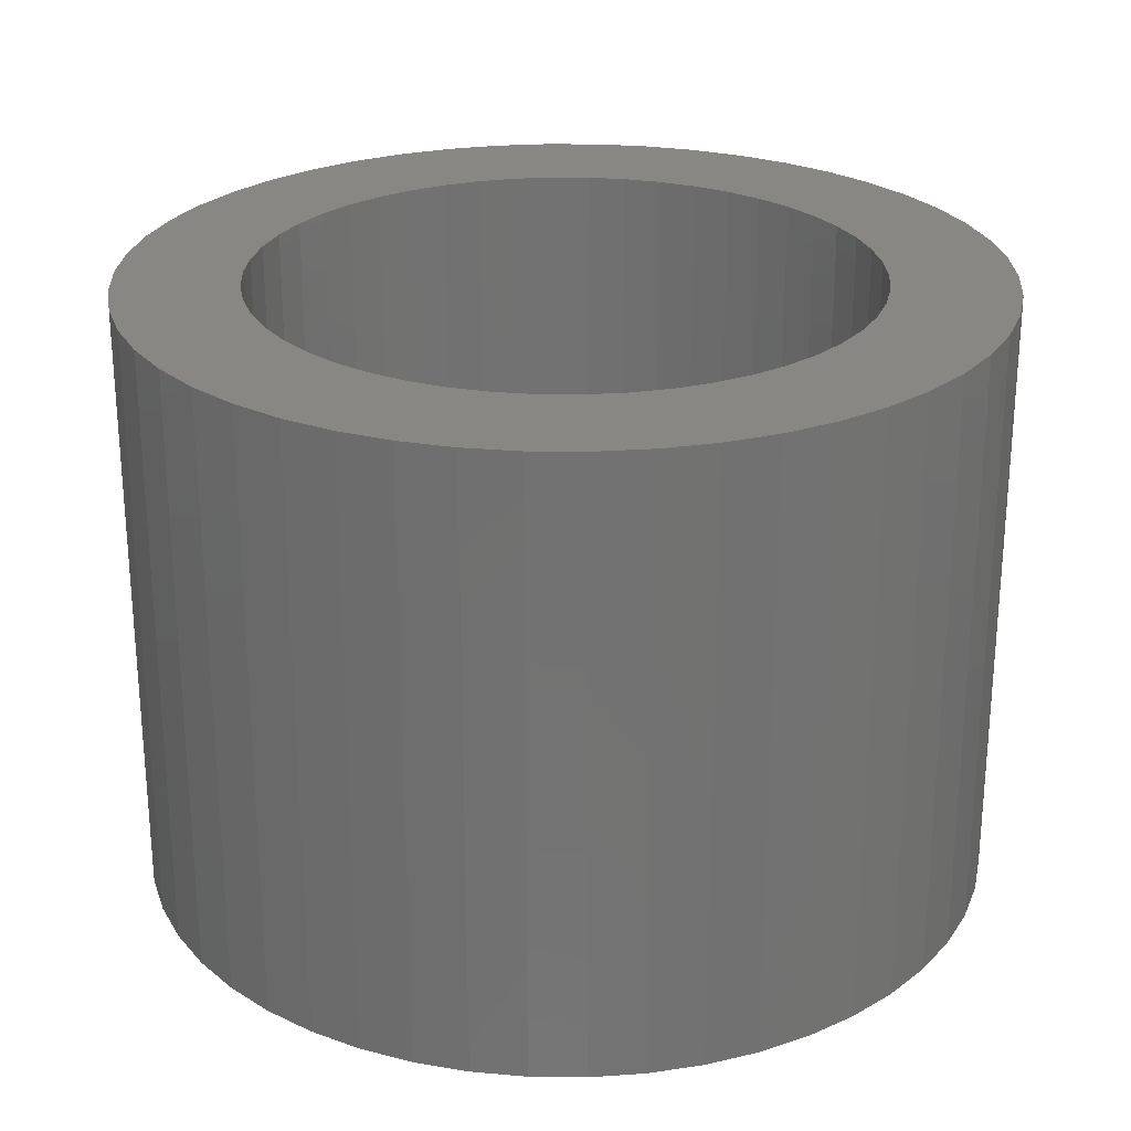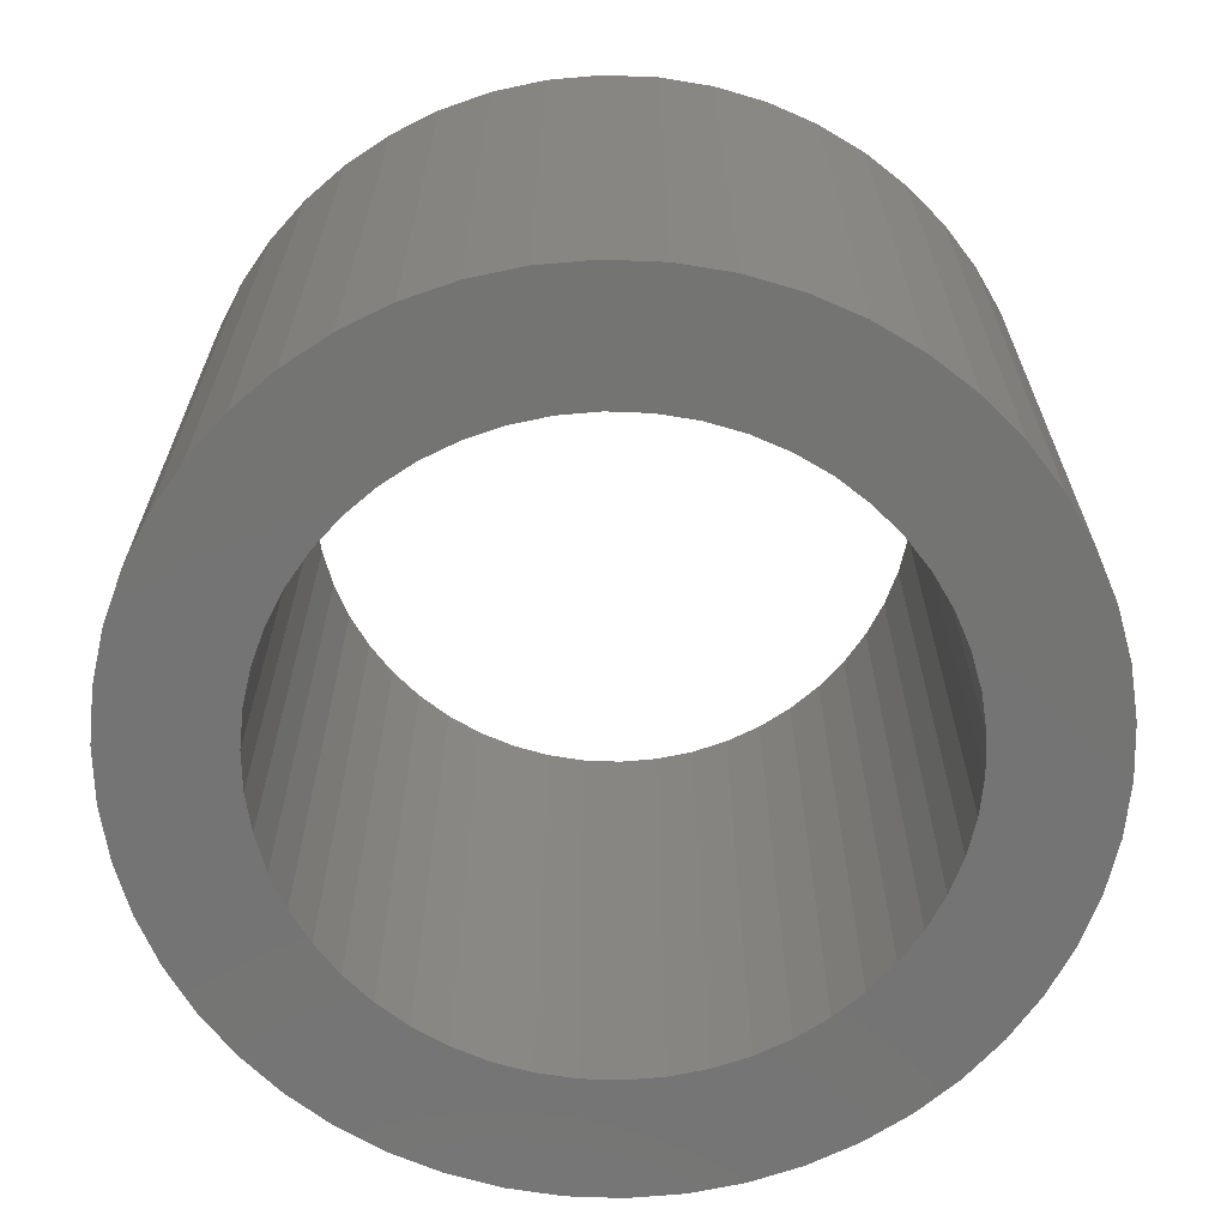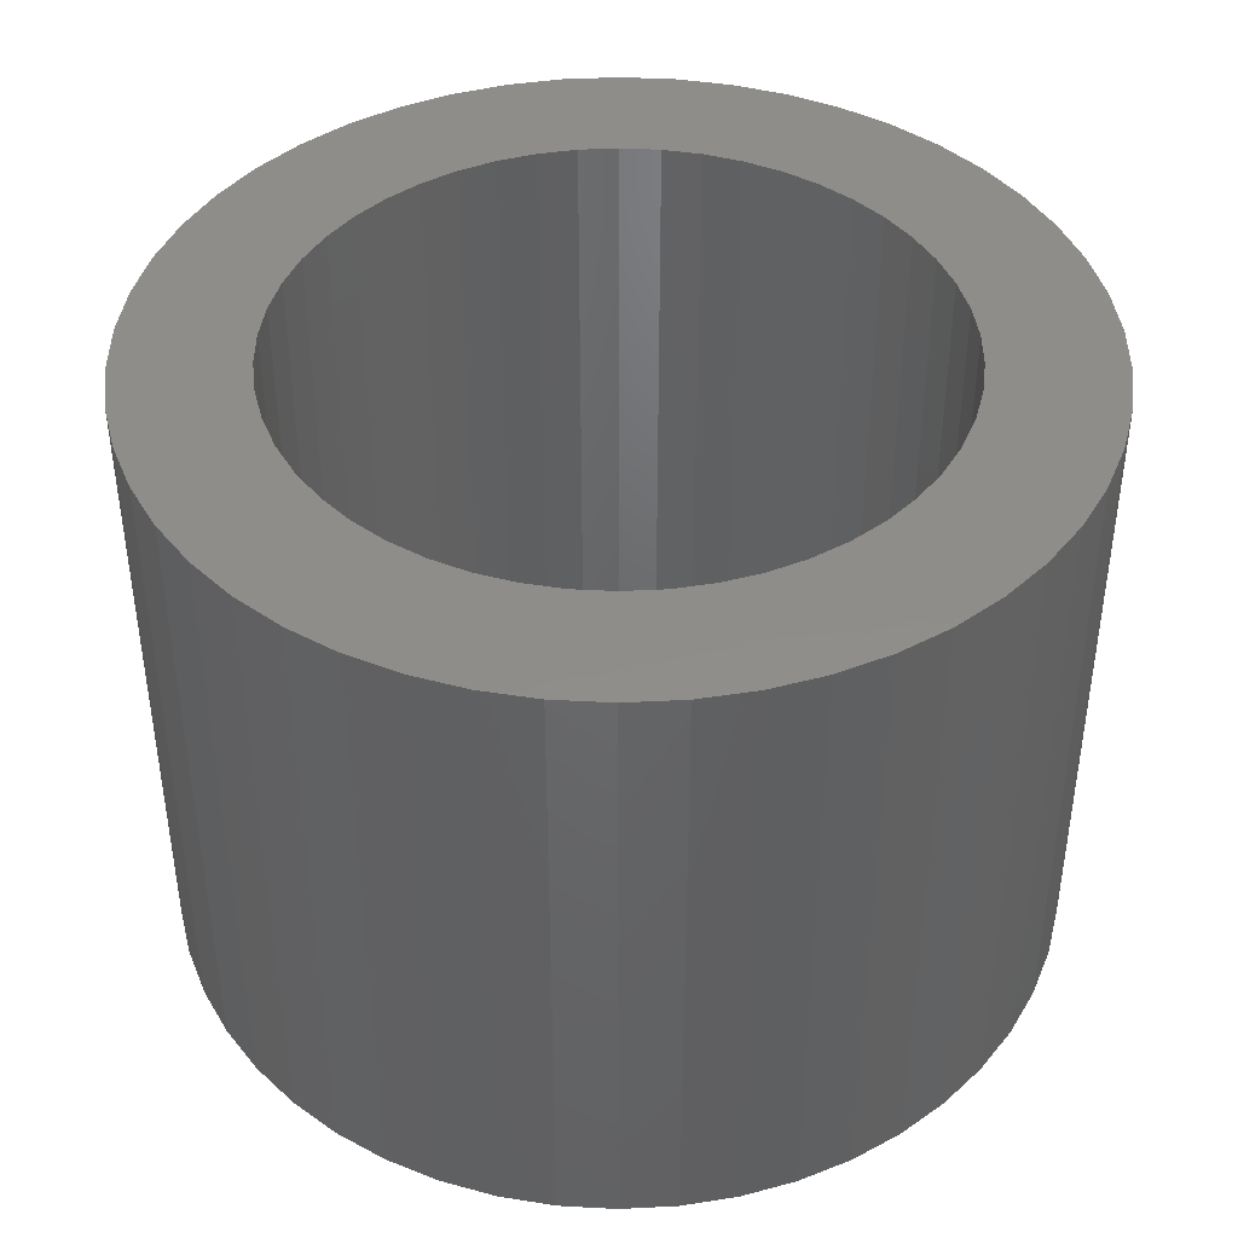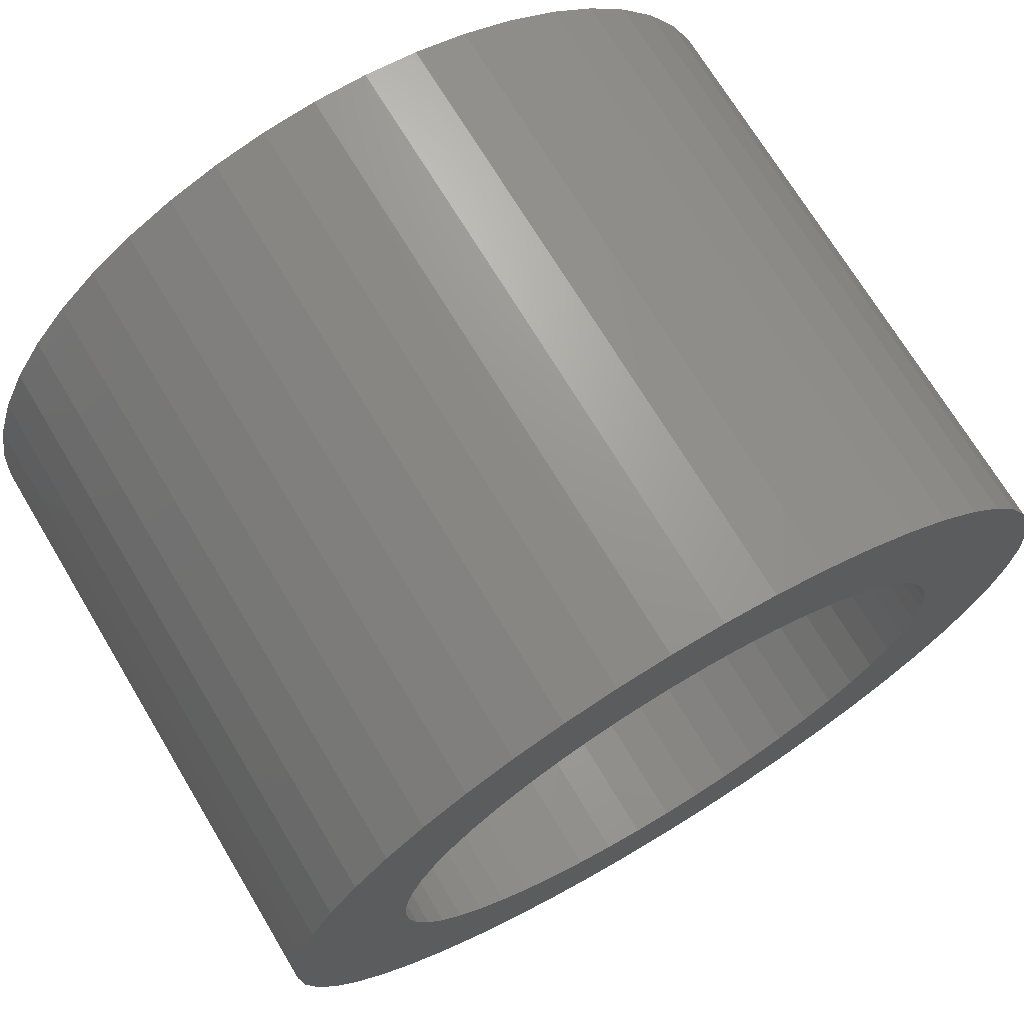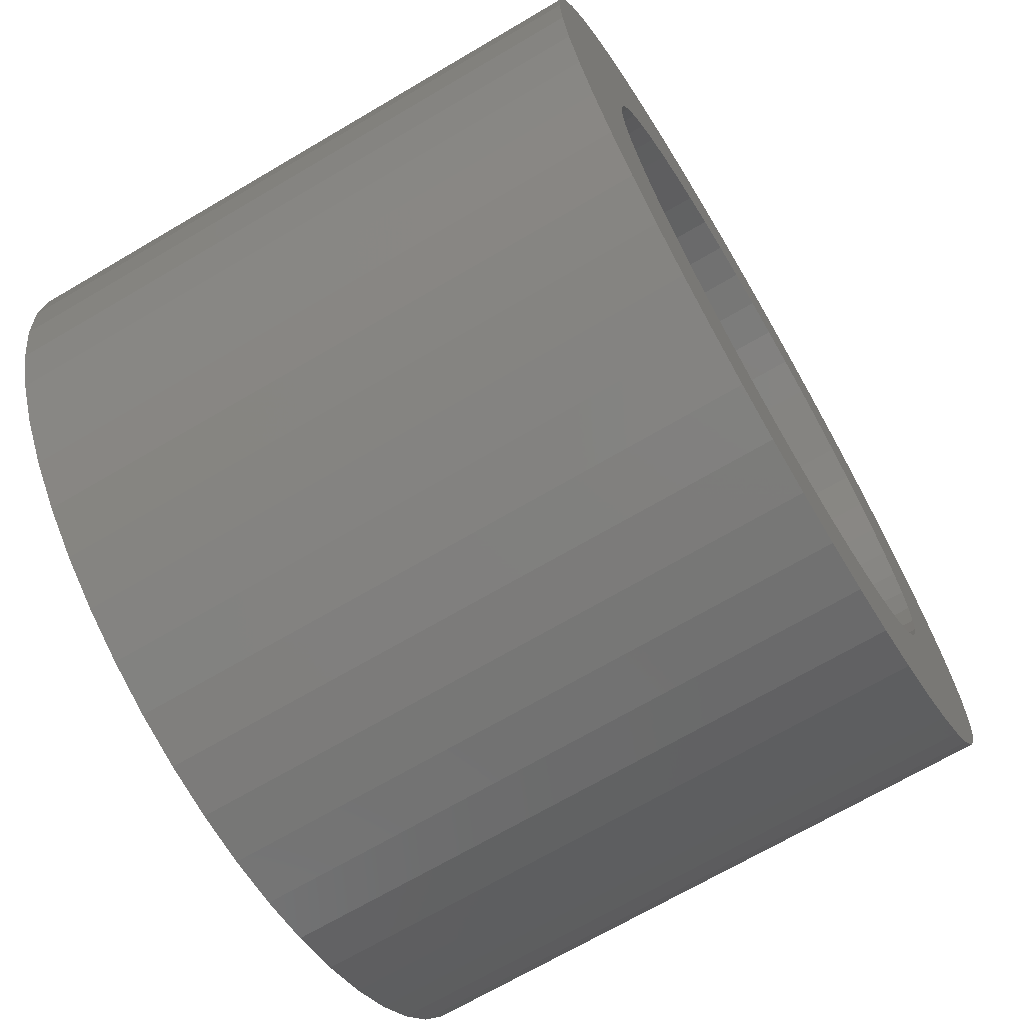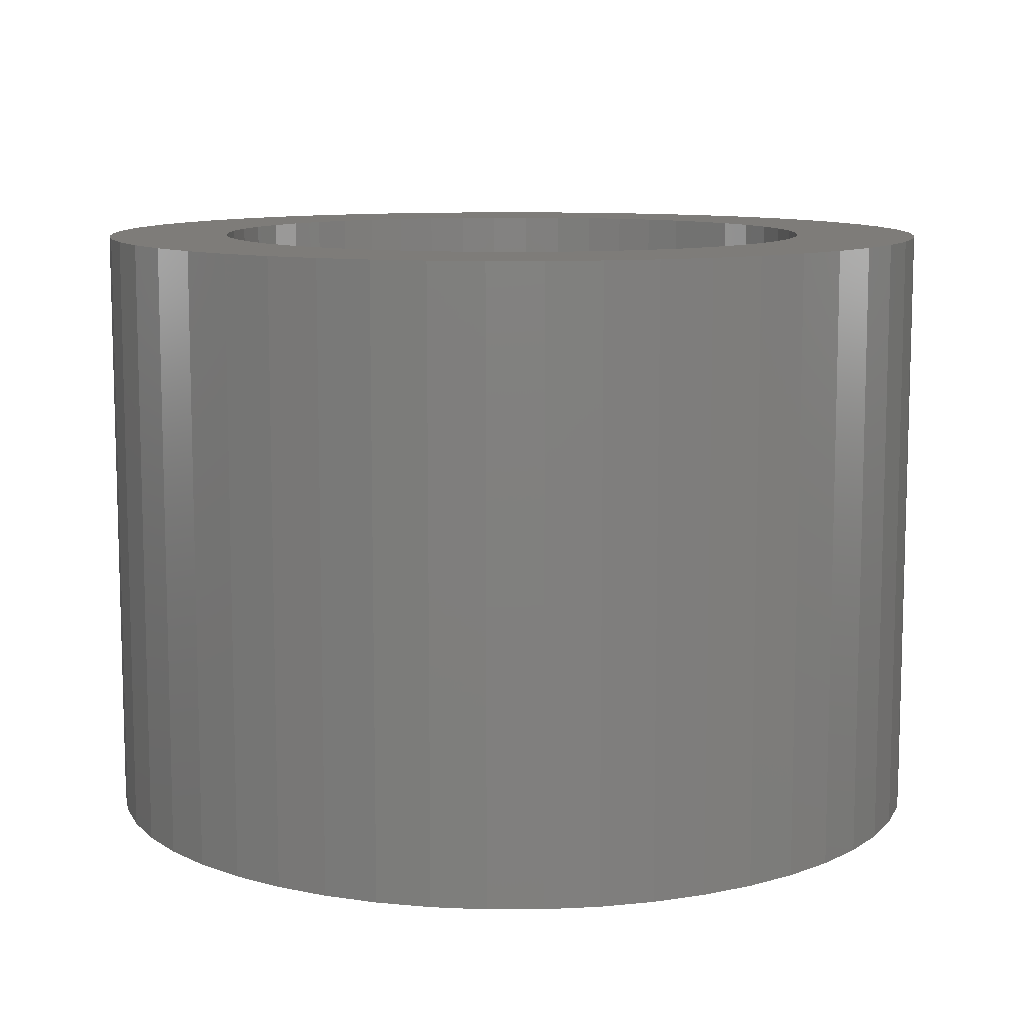
<metadata>
{"format":"stl","ext":"stl","renderer":"f3d","projection":"perspective","resolution":1024,"background":"white","views":[{"elev":25.6,"azim":22.5,"up":"+Z"},{"elev":-66.3,"azim":-95.8,"up":"+Z"},{"elev":42.2,"azim":126.1,"up":"+Z"},{"elev":70.9,"azim":149.0,"up":"+Y"},{"elev":-69.4,"azim":120.5,"up":"+Y"},{"elev":10.1,"azim":-115.6,"up":"+Z"}]}
</metadata>
<code>
# stl→obj: 200 verts, 400 faces
v 7 0 5
v 6.945 0.8773 -5
v 6.945 0.8773 5
v 7 0 -5
v -7 0 -5
v -6.945 0.8773 5
v -6.945 0.8773 -5
v -7 0 5
v 0.4395 6.986 -5
v -0.4395 6.986 5
v 0.4395 6.986 5
v -0.4395 6.986 -5
v -0.4395 -6.986 -5
v 0.4395 -6.986 5
v -0.4395 -6.986 5
v 0.4395 -6.986 -5
v 5.103 4.792 -5
v 4.462 5.394 5
v 5.103 4.792 5
v 4.462 5.394 -5
v -4.462 5.394 -5
v -5.103 4.792 5
v -4.462 5.394 5
v -5.103 4.792 -5
v -2.163 6.657 -5
v -2.98 6.334 5
v -2.163 6.657 5
v -2.98 6.334 -5
v 6.508 2.577 5
v 6.134 3.372 -5
v 6.134 3.372 5
v 6.508 2.577 -5
v 6.78 1.741 -5
v 6.78 1.741 5
v 2.98 6.334 -5
v 2.163 6.657 5
v 2.98 6.334 5
v 2.163 6.657 -5
v 3.751 5.91 -5
v 3.751 5.91 5
v -6.508 2.577 -5
v -6.134 3.372 5
v -6.134 3.372 -5
v -6.508 2.577 5
v -6.78 1.741 -5
v -6.78 1.741 5
v -1.312 6.876 -5
v -1.312 6.876 5
v 5.663 4.114 5
v 5.663 4.114 -5
v 1.312 6.876 5
v 1.312 6.876 -5
v -5.663 4.114 5
v -5.663 4.114 -5
v 5 0 5
v 4.961 0.6267 5
v 6.945 -0.8773 5
v 4.843 1.243 5
v 4.961 -0.6267 5
v 4.649 1.841 5
v 6.78 -1.741 5
v 4.382 2.409 5
v 4.843 -1.243 5
v 4.045 2.939 5
v 6.508 -2.577 5
v 4.649 -1.841 5
v 3.645 3.423 5
v 3.187 3.853 5
v 2.679 4.222 5
v 2.129 4.524 5
v 1.545 4.755 5
v 0.9369 4.911 5
v 0.314 4.99 5
v -0.314 4.99 5
v -0.9369 4.911 5
v -1.545 4.755 5
v -2.129 4.524 5
v -2.679 4.222 5
v -3.751 5.91 5
v -3.187 3.853 5
v -3.645 3.423 5
v -4.045 2.939 5
v -4.382 2.409 5
v -4.649 1.841 5
v 6.134 -3.372 5
v 4.382 -2.409 5
v 5.663 -4.114 5
v 4.045 -2.939 5
v 5.103 -4.792 5
v 3.645 -3.423 5
v 4.462 -5.394 5
v 3.187 -3.853 5
v 3.751 -5.91 5
v 2.679 -4.222 5
v 2.98 -6.334 5
v 2.129 -4.524 5
v 2.163 -6.657 5
v 1.545 -4.755 5
v 1.312 -6.876 5
v 0.9369 -4.911 5
v 0.314 -4.99 5
v -0.314 -4.99 5
v -0.9369 -4.911 5
v -1.312 -6.876 5
v -1.545 -4.755 5
v -2.163 -6.657 5
v -2.129 -4.524 5
v -2.98 -6.334 5
v -2.679 -4.222 5
v -3.751 -5.91 5
v -3.187 -3.853 5
v -4.462 -5.394 5
v -3.645 -3.423 5
v -5.103 -4.792 5
v -4.045 -2.939 5
v -5.663 -4.114 5
v -4.382 -2.409 5
v -6.134 -3.372 5
v -4.649 -1.841 5
v -6.508 -2.577 5
v -4.843 -1.243 5
v -6.78 -1.741 5
v -4.961 -0.6267 5
v -6.945 -0.8773 5
v -5 0 5
v -4.843 1.243 5
v -4.961 0.6267 5
v -3.751 5.91 -5
v 6.945 -0.8773 -5
v 6.508 -2.577 -5
v 6.134 -3.372 -5
v -5.103 -4.792 -5
v -4.462 -5.394 -5
v -6.134 -3.372 -5
v -6.508 -2.577 -5
v -5.663 -4.114 -5
v 5 0 -5
v 4.961 -0.6267 -5
v 6.78 -1.741 -5
v 4.843 -1.243 -5
v 4.961 0.6267 -5
v 4.649 -1.841 -5
v 4.382 -2.409 -5
v 5.663 -4.114 -5
v 4.843 1.243 -5
v 4.045 -2.939 -5
v 5.103 -4.792 -5
v 4.649 1.841 -5
v 3.645 -3.423 -5
v 4.462 -5.394 -5
v 3.187 -3.853 -5
v 3.751 -5.91 -5
v 2.679 -4.222 -5
v 2.98 -6.334 -5
v 2.129 -4.524 -5
v 2.163 -6.657 -5
v 1.545 -4.755 -5
v 1.312 -6.876 -5
v 0.9369 -4.911 -5
v 0.314 -4.99 -5
v -0.314 -4.99 -5
v -0.9369 -4.911 -5
v -1.312 -6.876 -5
v -1.545 -4.755 -5
v -2.163 -6.657 -5
v -2.129 -4.524 -5
v -2.98 -6.334 -5
v -2.679 -4.222 -5
v -3.751 -5.91 -5
v -3.187 -3.853 -5
v -3.645 -3.423 -5
v -4.045 -2.939 -5
v -4.382 -2.409 -5
v -4.649 -1.841 -5
v 4.382 2.409 -5
v 4.045 2.939 -5
v 3.645 3.423 -5
v 3.187 3.853 -5
v 2.679 4.222 -5
v 2.129 4.524 -5
v 1.545 4.755 -5
v 0.9369 4.911 -5
v 0.314 4.99 -5
v -0.314 4.99 -5
v -0.9369 4.911 -5
v -1.545 4.755 -5
v -2.129 4.524 -5
v -2.679 4.222 -5
v -3.187 3.853 -5
v -3.645 3.423 -5
v -4.045 2.939 -5
v -4.382 2.409 -5
v -4.649 1.841 -5
v -4.843 1.243 -5
v -4.961 0.6267 -5
v -5 0 -5
v -4.843 -1.243 -5
v -6.78 -1.741 -5
v -4.961 -0.6267 -5
v -6.945 -0.8773 -5
f 1 2 3
f 2 1 4
f 5 6 7
f 6 5 8
f 9 10 11
f 10 9 12
f 13 14 15
f 14 13 16
f 17 18 19
f 18 17 20
f 21 22 23
f 22 21 24
f 25 26 27
f 26 25 28
f 29 30 31
f 30 29 32
f 3 33 34
f 33 3 2
f 35 36 37
f 36 35 38
f 39 37 40
f 37 39 35
f 41 42 43
f 42 41 44
f 45 44 41
f 44 45 46
f 47 27 48
f 27 47 25
f 34 32 29
f 32 34 33
f 49 17 19
f 17 49 50
f 31 50 49
f 50 31 30
f 38 51 36
f 51 38 52
f 52 11 51
f 11 52 9
f 20 40 18
f 40 20 39
f 43 53 54
f 53 43 42
f 54 22 24
f 22 54 53
f 7 46 45
f 46 7 6
f 55 1 3
f 56 3 34
f 1 55 57
f 58 34 29
f 59 57 55
f 60 29 31
f 57 59 61
f 62 31 49
f 63 61 59
f 64 49 19
f 61 63 65
f 66 65 63
f 3 56 55
f 34 58 56
f 29 60 58
f 67 19 18
f 31 62 60
f 49 64 62
f 68 18 40
f 19 67 64
f 18 68 67
f 69 40 37
f 40 69 68
f 70 37 36
f 37 70 69
f 36 71 70
f 51 71 36
f 51 72 71
f 11 72 51
f 11 73 72
f 11 74 73
f 10 74 11
f 10 75 74
f 48 75 10
f 48 76 75
f 27 76 48
f 76 27 77
f 26 77 27
f 77 26 78
f 79 78 26
f 78 79 80
f 23 80 79
f 80 23 81
f 22 81 23
f 81 22 82
f 53 82 22
f 82 53 83
f 42 83 53
f 44 84 42
f 83 42 84
f 65 66 85
f 86 85 66
f 85 86 87
f 88 87 86
f 87 88 89
f 90 89 88
f 89 90 91
f 92 91 90
f 91 92 93
f 94 93 92
f 93 94 95
f 96 95 94
f 95 96 97
f 98 97 96
f 98 99 97
f 100 99 98
f 100 14 99
f 101 14 100
f 102 14 101
f 102 15 14
f 103 15 102
f 103 104 15
f 105 104 103
f 106 105 107
f 105 106 104
f 108 107 109
f 107 108 106
f 110 109 111
f 112 111 113
f 109 110 108
f 114 113 115
f 116 115 117
f 111 112 110
f 118 117 119
f 120 119 121
f 122 121 123
f 113 114 112
f 124 123 125
f 84 44 126
f 46 126 44
f 115 116 114
f 126 46 127
f 117 118 116
f 6 127 46
f 119 120 118
f 127 6 125
f 121 122 120
f 8 125 6
f 123 124 122
f 125 8 124
f 28 79 26
f 79 28 128
f 128 23 79
f 23 128 21
f 12 48 10
f 48 12 47
f 57 4 1
f 4 57 129
f 85 130 65
f 130 85 131
f 132 112 114
f 112 132 133
f 134 120 135
f 120 134 118
f 136 118 134
f 118 136 116
f 137 4 129
f 138 129 139
f 4 137 2
f 140 139 130
f 141 2 137
f 142 130 131
f 2 141 33
f 143 131 144
f 145 33 141
f 146 144 147
f 33 145 32
f 148 32 145
f 129 138 137
f 139 140 138
f 130 142 140
f 149 147 150
f 131 143 142
f 144 146 143
f 151 150 152
f 147 149 146
f 150 151 149
f 153 152 154
f 152 153 151
f 155 154 156
f 154 155 153
f 156 157 155
f 158 157 156
f 158 159 157
f 16 159 158
f 16 160 159
f 16 161 160
f 13 161 16
f 13 162 161
f 163 162 13
f 163 164 162
f 165 164 163
f 164 165 166
f 167 166 165
f 166 167 168
f 169 168 167
f 168 169 170
f 133 170 169
f 170 133 171
f 132 171 133
f 171 132 172
f 136 172 132
f 172 136 173
f 134 173 136
f 135 174 134
f 173 134 174
f 32 148 30
f 175 30 148
f 30 175 50
f 176 50 175
f 50 176 17
f 177 17 176
f 17 177 20
f 178 20 177
f 20 178 39
f 179 39 178
f 39 179 35
f 180 35 179
f 35 180 38
f 181 38 180
f 181 52 38
f 182 52 181
f 182 9 52
f 183 9 182
f 184 9 183
f 184 12 9
f 185 12 184
f 185 47 12
f 186 47 185
f 25 186 187
f 186 25 47
f 28 187 188
f 187 28 25
f 128 188 189
f 21 189 190
f 188 128 28
f 24 190 191
f 54 191 192
f 189 21 128
f 43 192 193
f 41 193 194
f 45 194 195
f 190 24 21
f 7 195 196
f 174 135 197
f 198 197 135
f 191 54 24
f 197 198 199
f 192 43 54
f 200 199 198
f 193 41 43
f 199 200 196
f 194 45 41
f 5 196 200
f 195 7 45
f 196 5 7
f 154 93 95
f 93 154 152
f 65 139 61
f 139 65 130
f 132 116 136
f 116 132 114
f 135 122 198
f 122 135 120
f 150 89 91
f 89 150 147
f 156 95 97
f 95 156 154
f 158 97 99
f 97 158 156
f 16 99 14
f 99 16 158
f 61 129 57
f 129 61 139
f 87 131 85
f 131 87 144
f 89 144 87
f 144 89 147
f 163 15 104
f 15 163 13
f 167 106 108
f 106 167 165
f 165 104 106
f 104 165 163
f 198 124 200
f 124 198 122
f 200 8 5
f 8 200 124
f 152 91 93
f 91 152 150
f 169 108 110
f 108 169 167
f 133 110 112
f 110 133 169
f 175 64 176
f 64 175 62
f 182 71 72
f 71 182 181
f 181 70 71
f 70 181 180
f 187 76 77
f 76 187 186
f 84 192 83
f 192 84 193
f 140 59 138
f 59 140 63
f 178 67 68
f 67 178 177
f 183 72 73
f 72 183 182
f 180 69 70
f 69 180 179
f 82 190 81
f 190 82 191
f 186 75 76
f 75 186 185
f 190 80 81
f 80 190 189
f 137 56 141
f 56 137 55
f 170 113 111
f 113 170 171
f 117 174 119
f 174 117 173
f 153 96 94
f 96 153 155
f 176 67 177
f 67 176 64
f 184 73 74
f 73 184 183
f 179 68 69
f 68 179 178
f 125 195 127
f 195 125 196
f 126 193 84
f 193 126 194
f 83 191 82
f 191 83 192
f 185 74 75
f 74 185 184
f 189 78 80
f 78 189 188
f 188 77 78
f 77 188 187
f 138 55 137
f 55 138 59
f 149 88 146
f 88 149 90
f 113 172 115
f 172 113 171
f 159 101 100
f 101 159 160
f 148 62 175
f 62 148 60
f 145 60 148
f 60 145 58
f 141 58 145
f 58 141 56
f 127 194 126
f 194 127 195
f 143 66 142
f 66 143 86
f 142 63 140
f 63 142 66
f 146 86 143
f 86 146 88
f 164 107 105
f 107 164 166
f 162 105 103
f 105 162 164
f 161 103 102
f 103 161 162
f 123 196 125
f 196 123 199
f 119 197 121
f 197 119 174
f 155 98 96
f 98 155 157
f 157 100 98
f 100 157 159
f 149 92 90
f 92 149 151
f 160 102 101
f 102 160 161
f 166 109 107
f 109 166 168
f 121 199 123
f 199 121 197
f 115 173 117
f 173 115 172
f 151 94 92
f 94 151 153
f 168 111 109
f 111 168 170

</code>
